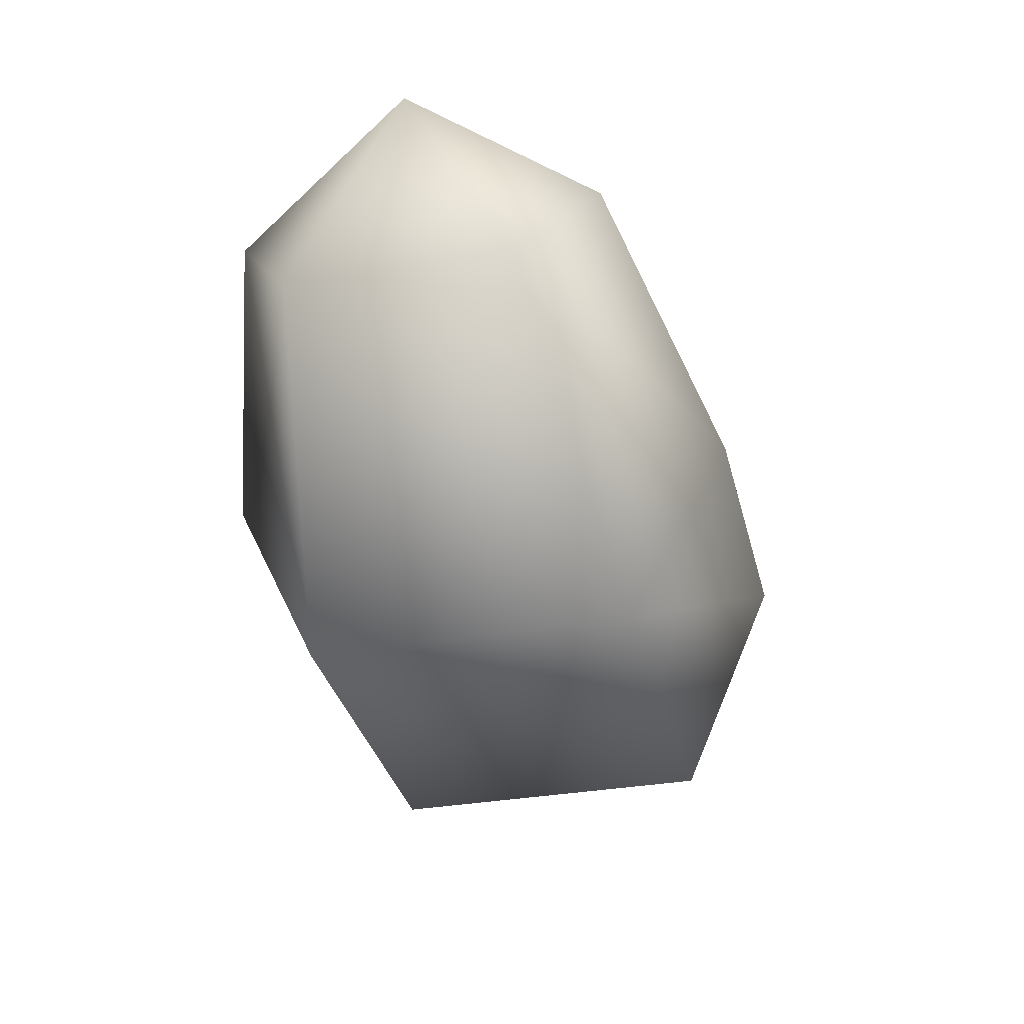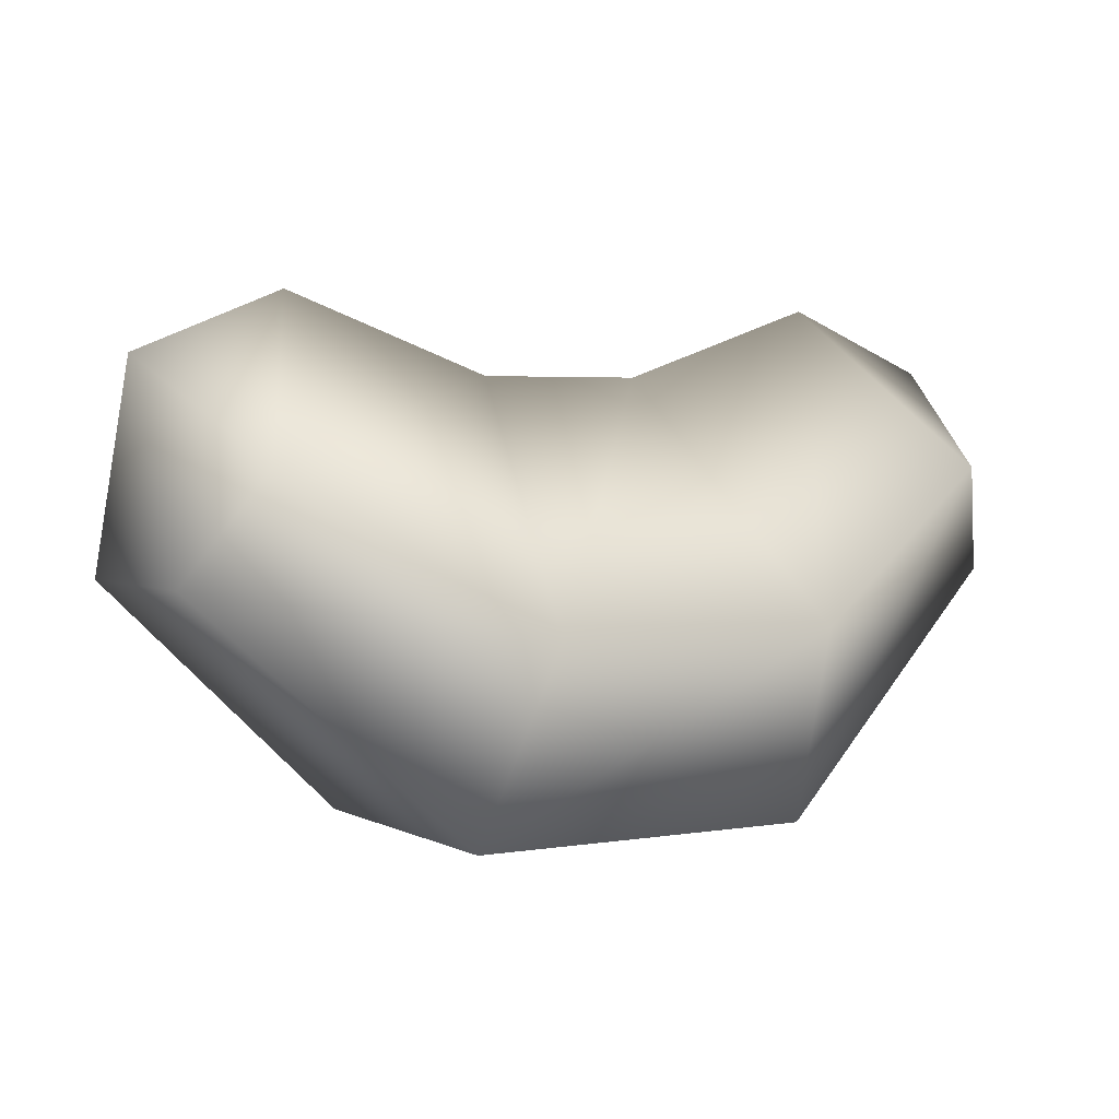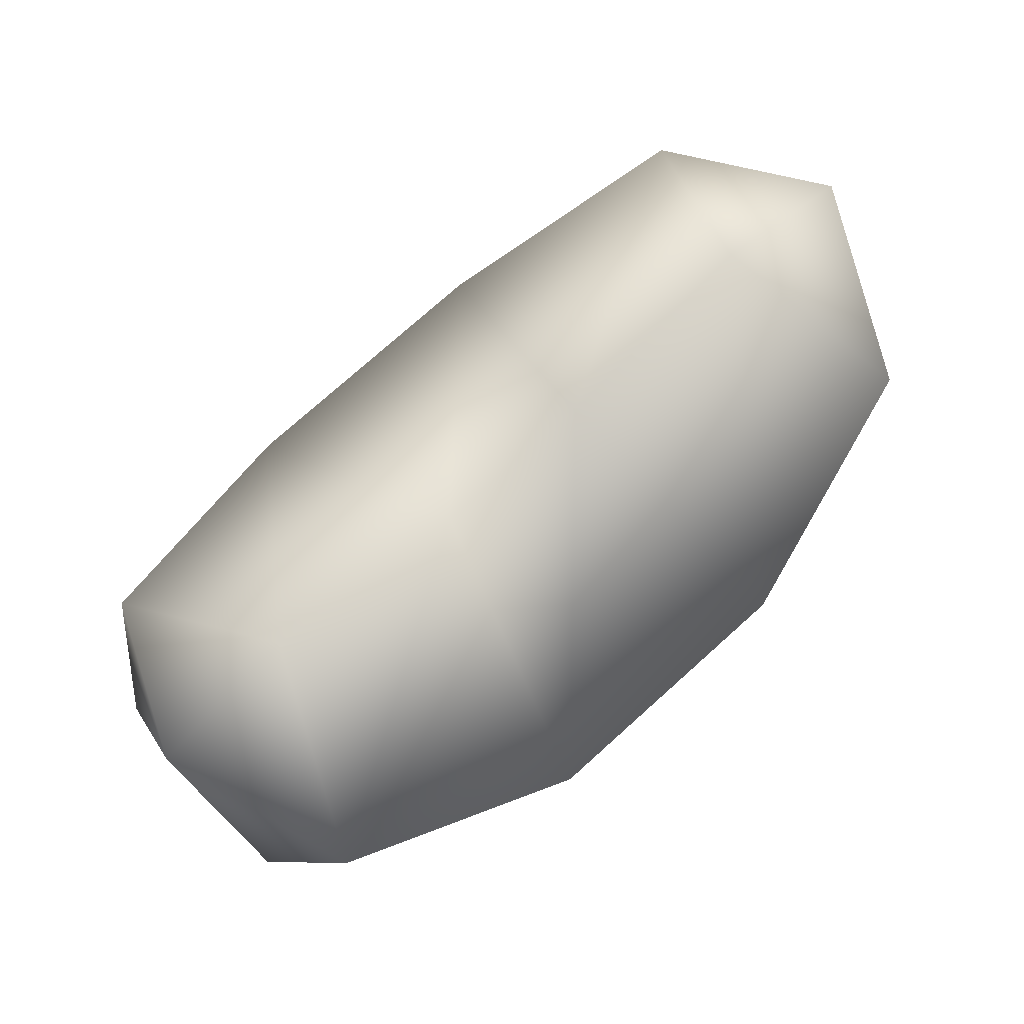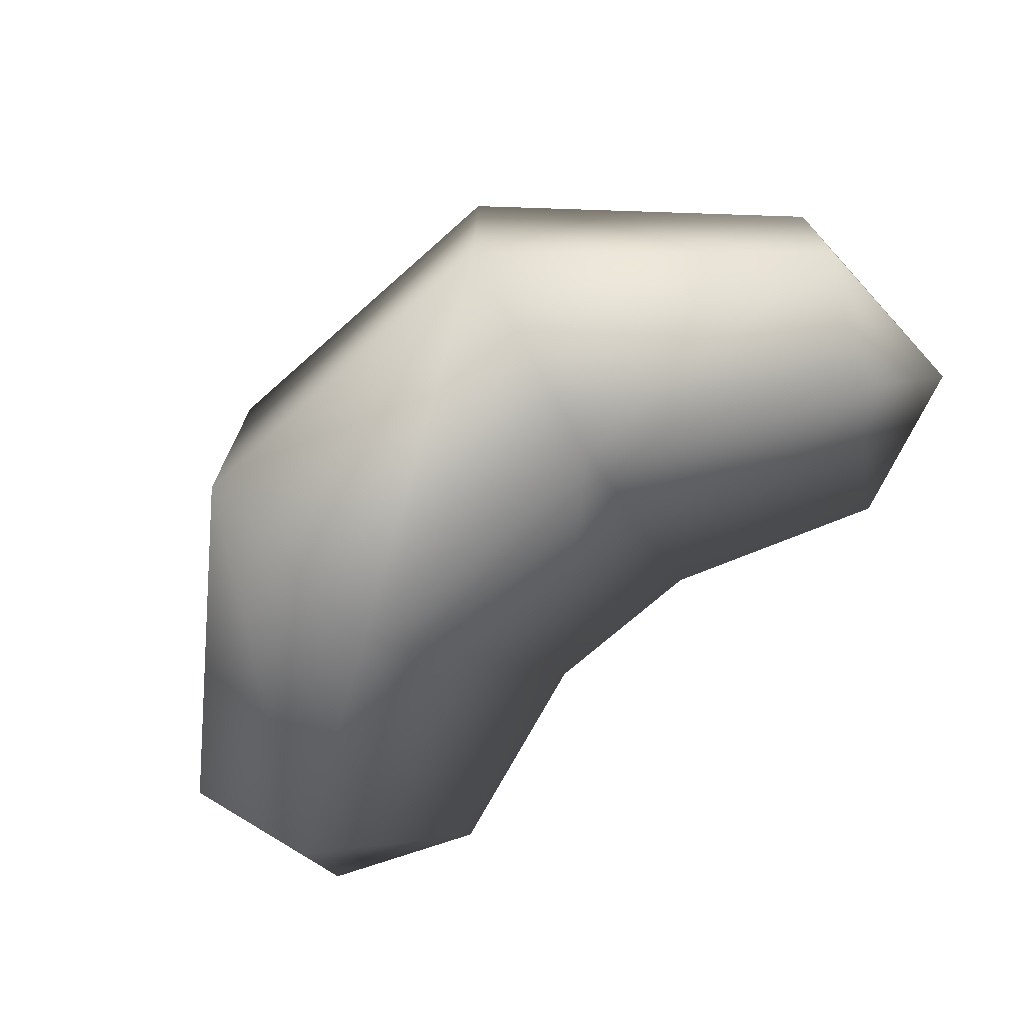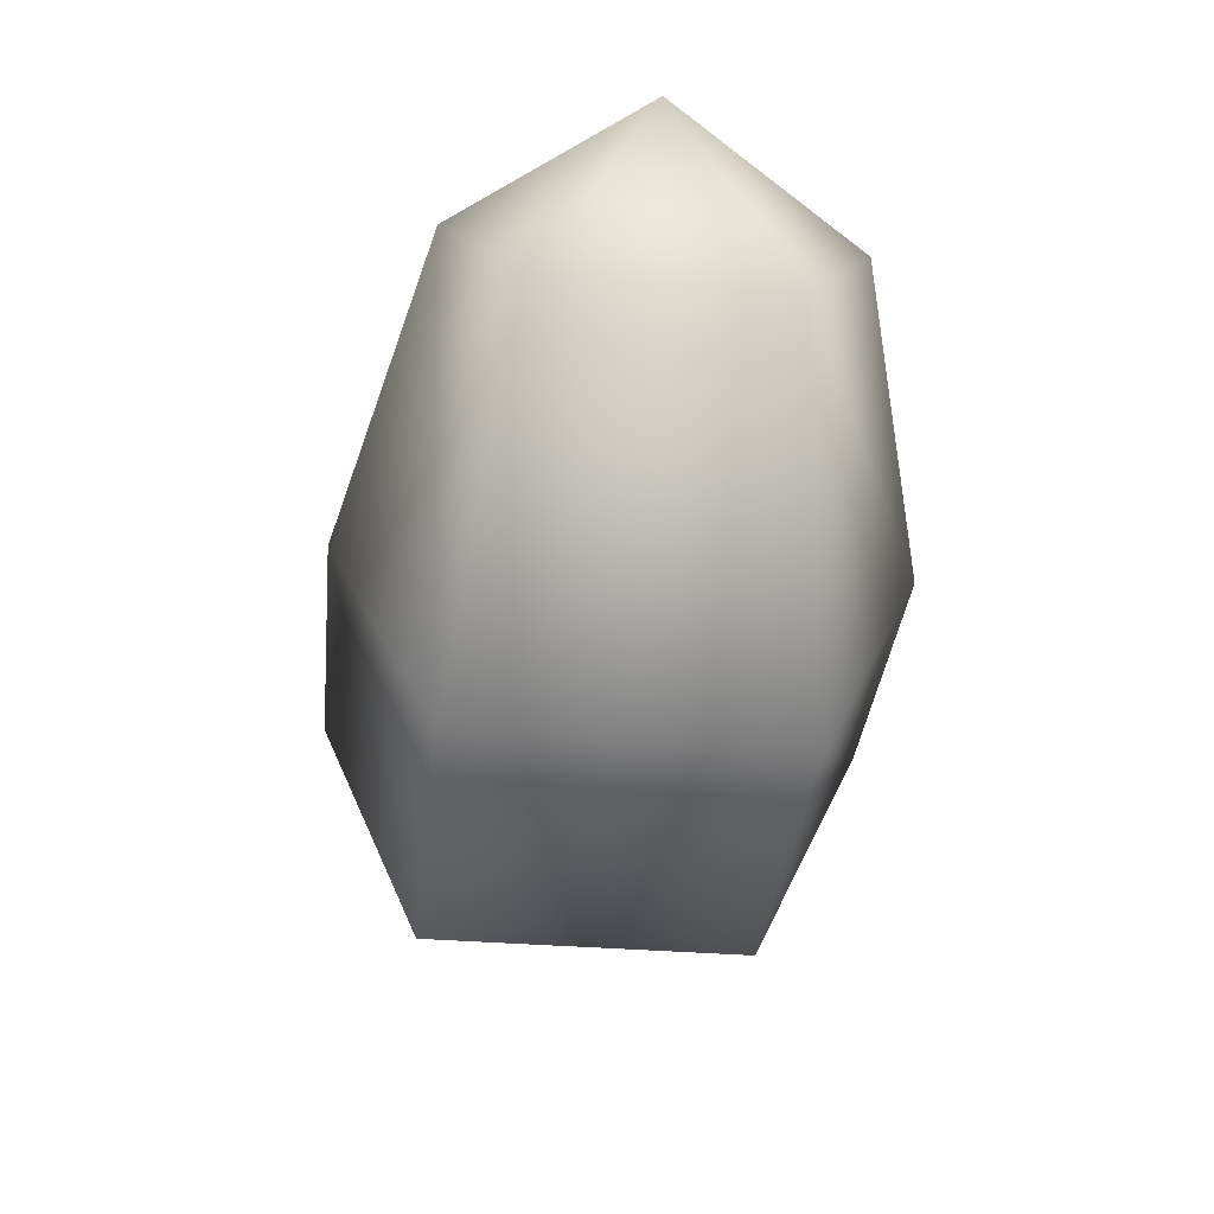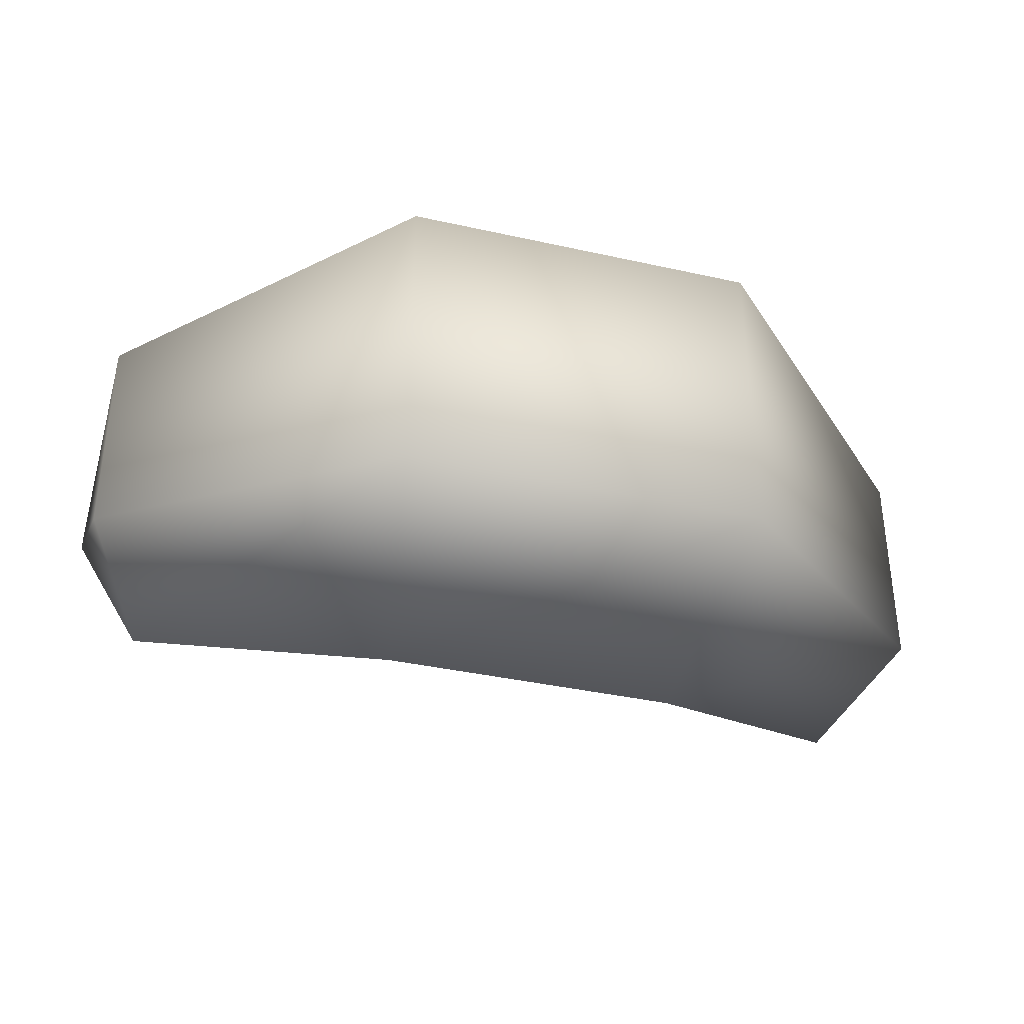
<metadata>
{"format":"obj","ext":"obj","renderer":"f3d","projection":"perspective","resolution":1024,"background":"white","views":[{"elev":-33.2,"azim":103.6,"up":"+Y"},{"elev":2.5,"azim":-30.1,"up":"+Y"},{"elev":75.2,"azim":-41.9,"up":"+Y"},{"elev":-72.5,"azim":41.8,"up":"+Z"},{"elev":-36.1,"azim":-96.0,"up":"+Y"},{"elev":-36.9,"azim":-15.9,"up":"+Z"}]}
</metadata>
<code>
o T1L4M005_16
v 0.2754 0.126 -0.001953
v 0.1807 0.165 -0.001953
v 0.2344 0.0625 -0.1123
v 0.2734 -0.003906 -0.06934
v 0.2734 -0.003906 0.06641
v 0.2344 0.0625 0.1094
v 0.05176 0.1191 -0.001953
v 0.08887 -0.03027 -0.1592
v 0.1094 -0.1543 -0.09863
v 0.1094 -0.1543 0.0957
v 0.08887 -0.03027 0.1562
v -0.05371 0.1182 -0.001953
v -0.09082 -0.03125 -0.1592
v -0.1113 -0.1553 -0.09863
v -0.1113 -0.1553 0.0957
v -0.09082 -0.03125 0.1562
v -0.1855 0.166 -0.001953
v -0.2393 0.06348 -0.1123
v -0.2773 -0.00293 -0.06934
v -0.2773 -0.00293 0.06641
v -0.2393 0.06348 0.1094
v -0.2793 0.127 -0.001953
f 7 2 3 8
f 8 3 4 9
f 5 10 9 4
f 10 5 6 11
f 11 6 2 7
f 12 7 8 13
f 13 8 9 14
f 14 9 10 15
f 15 10 11 16
f 16 11 7 12
f 17 12 13 18
f 18 13 14 19
f 19 14 15 20
f 20 15 16 21
f 21 16 12 17
f 2 1 3
f 3 1 4
f 4 1 5
f 5 1 6
f 6 1 2
f 18 22 17
f 19 22 18
f 20 22 19
f 21 22 20
f 17 22 21

</code>
